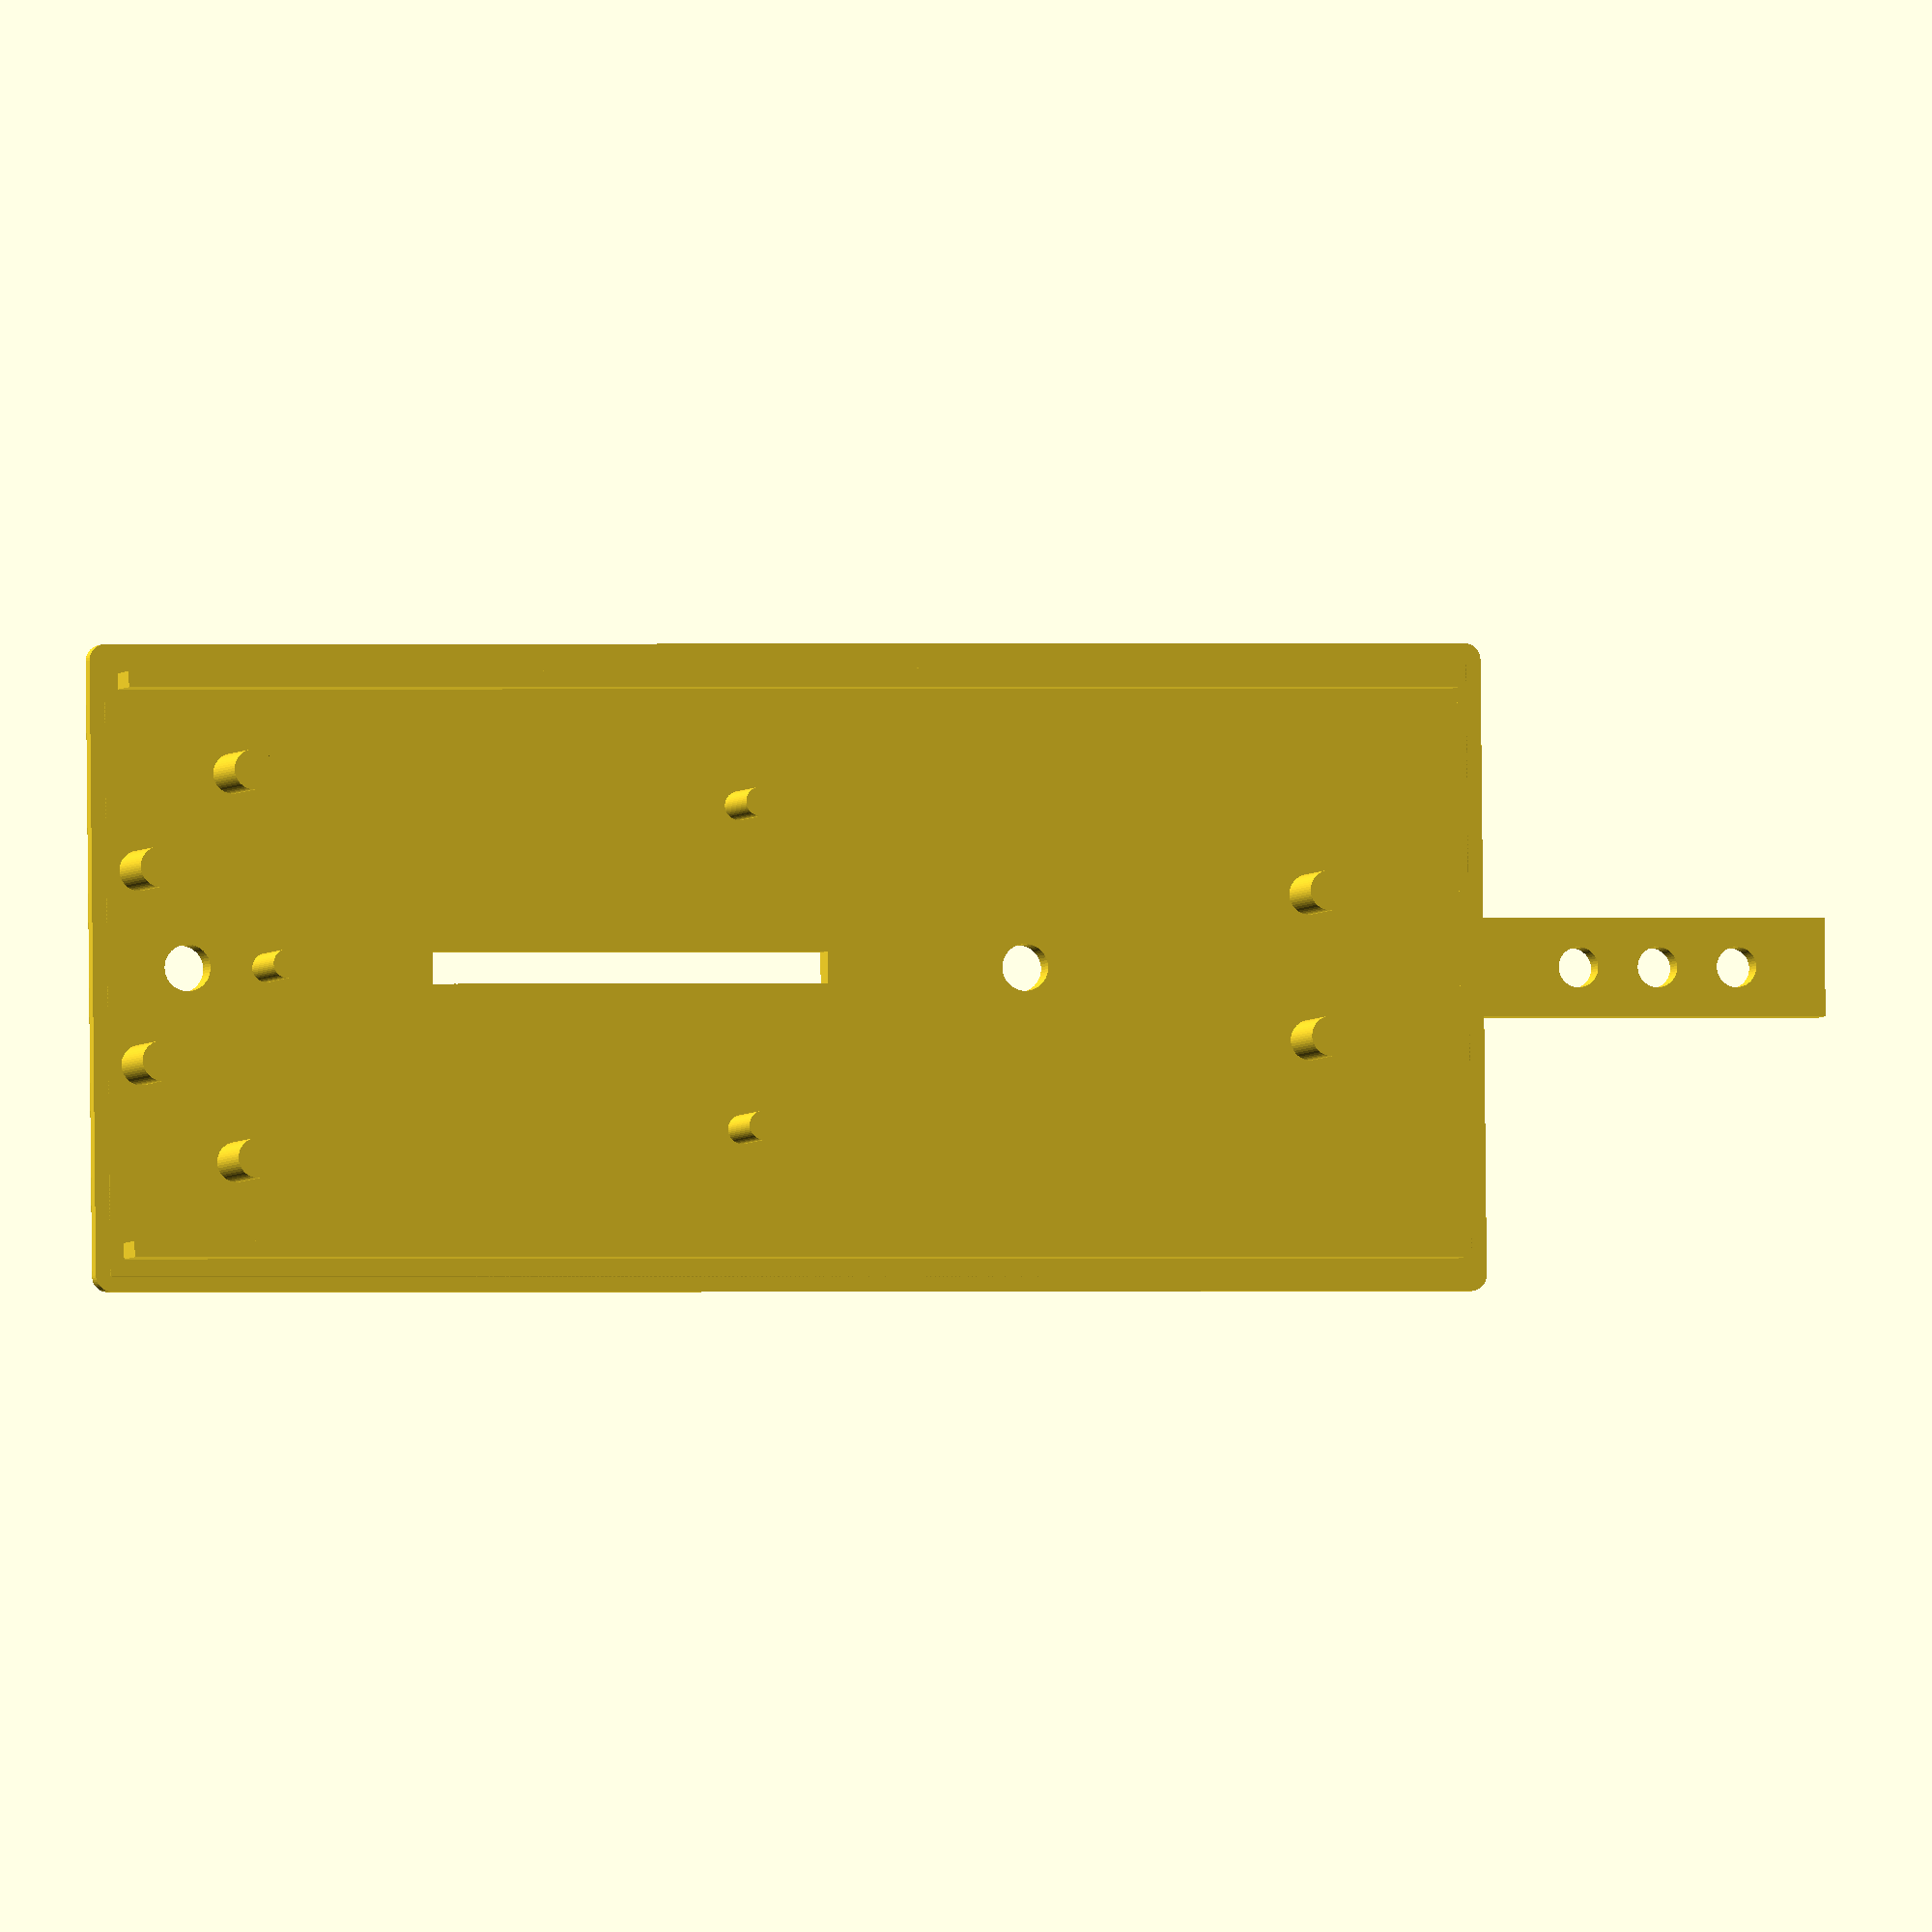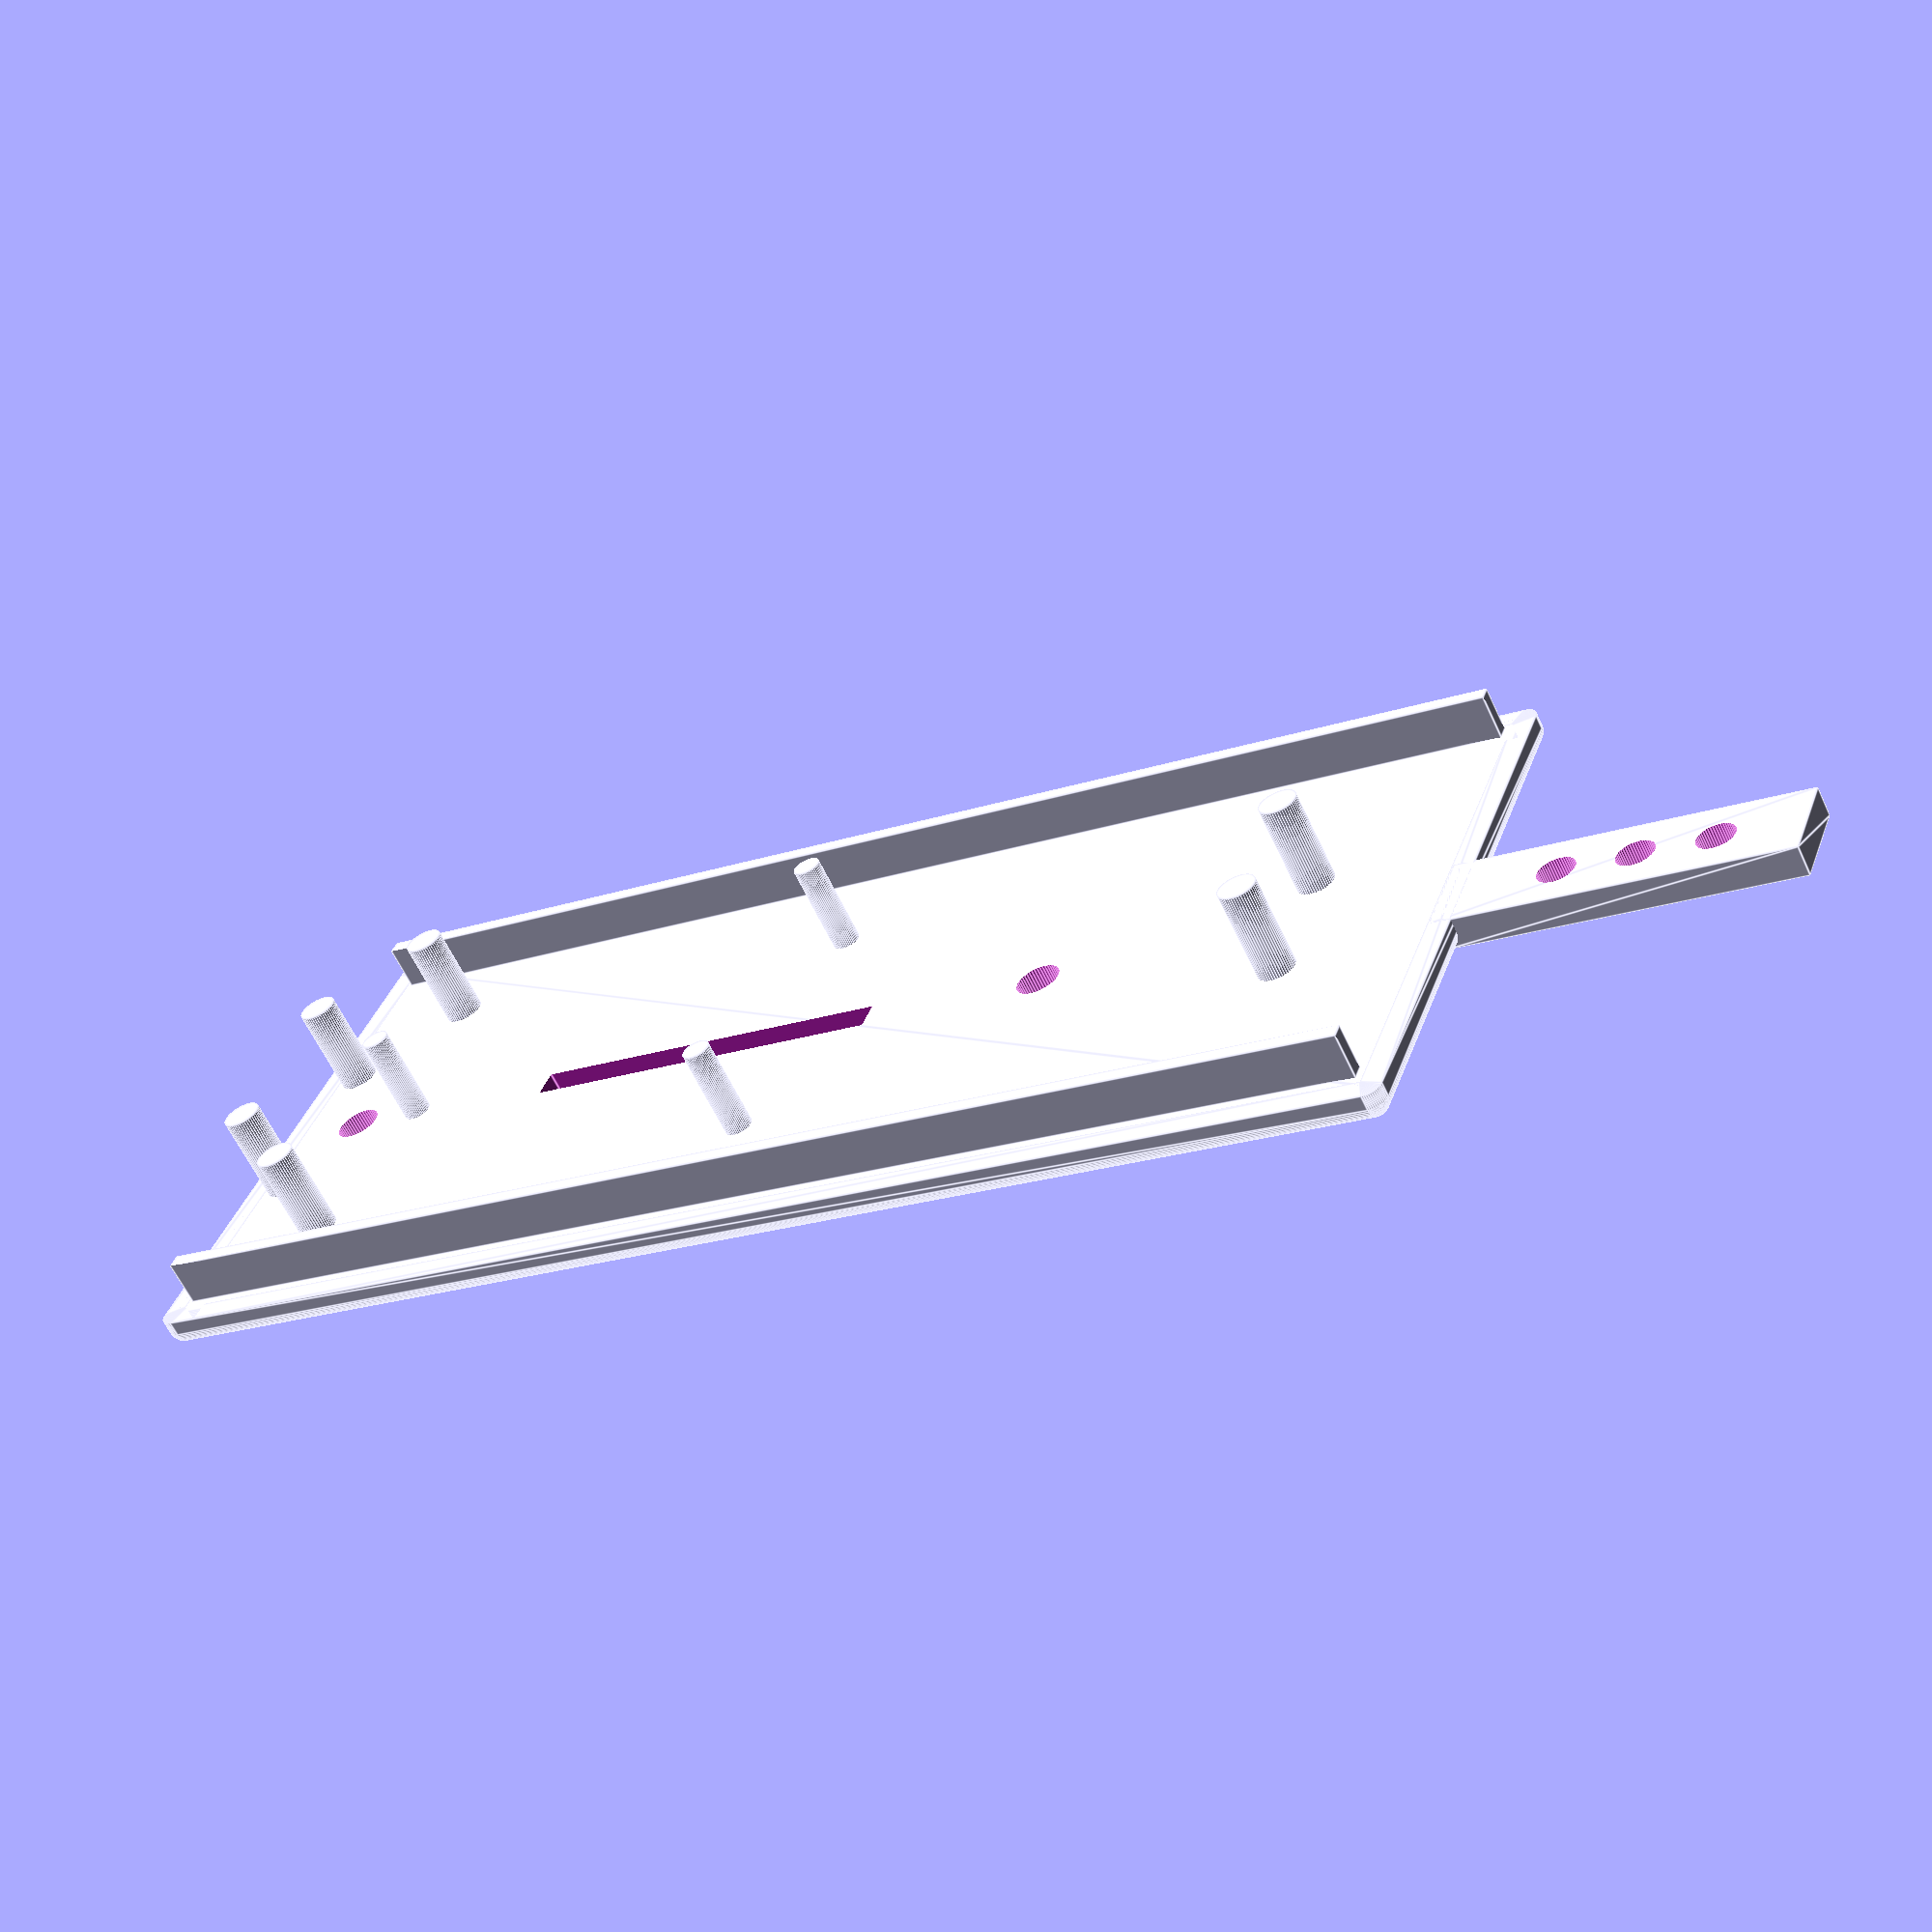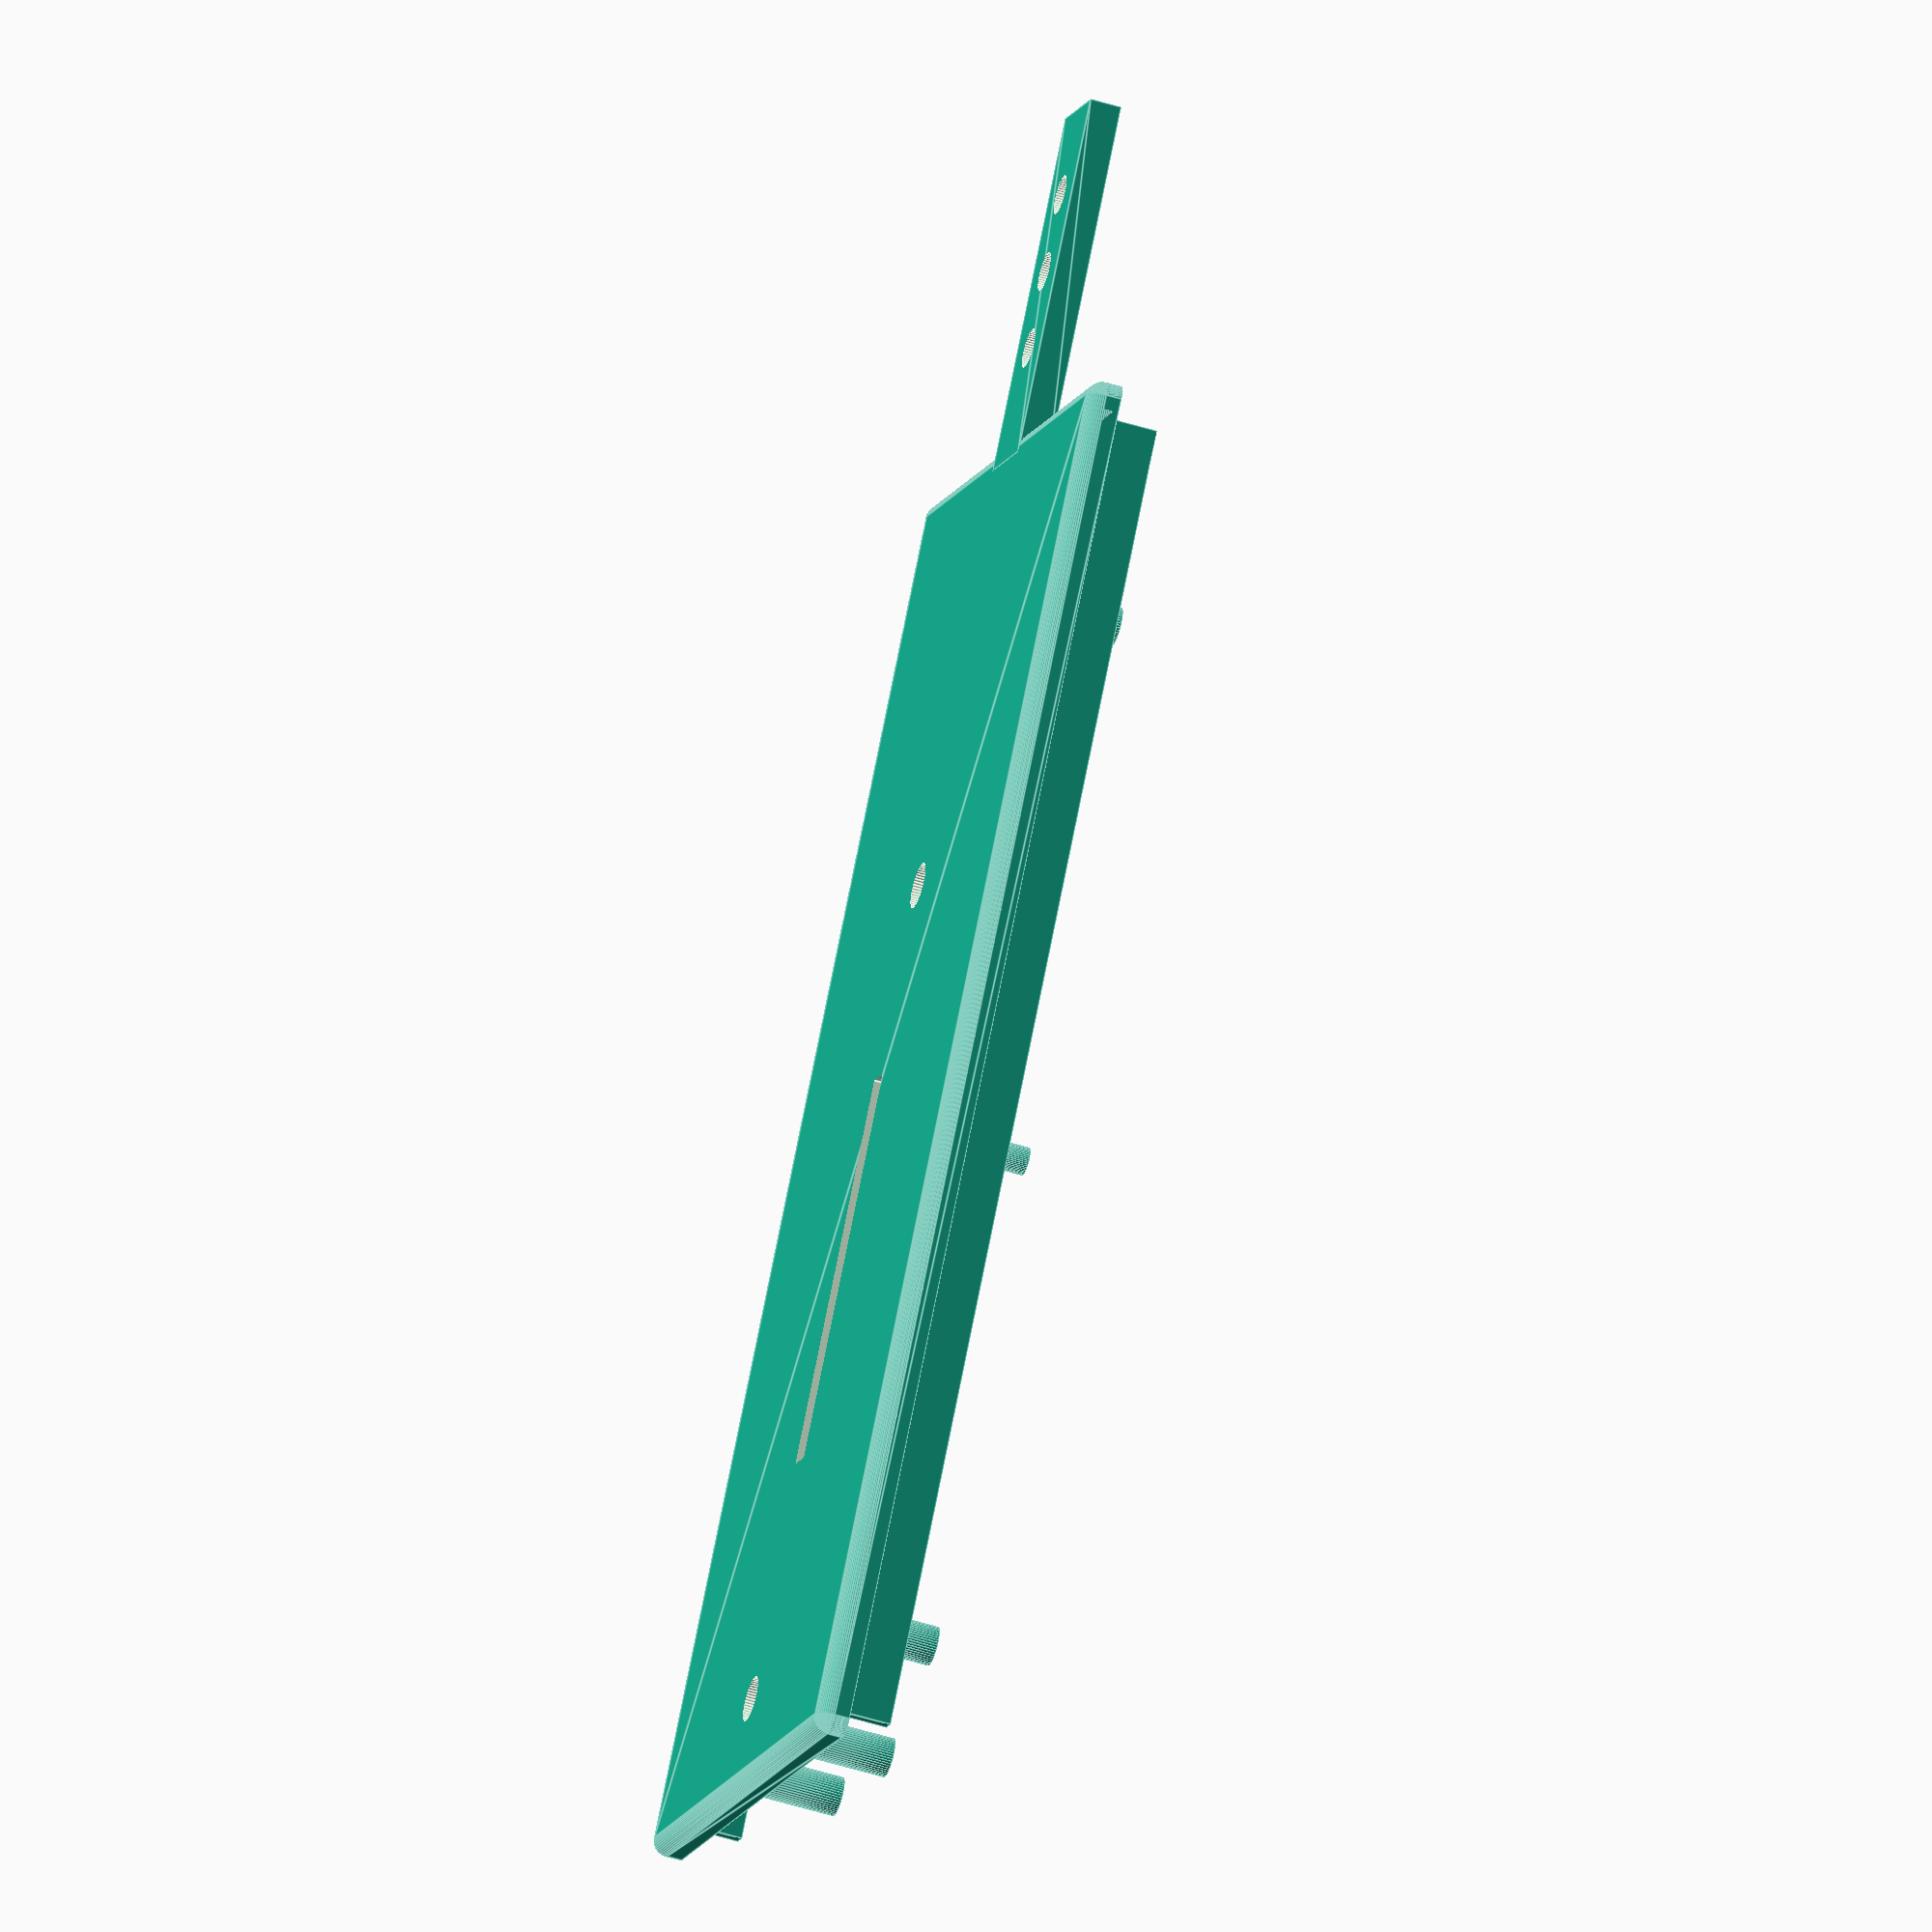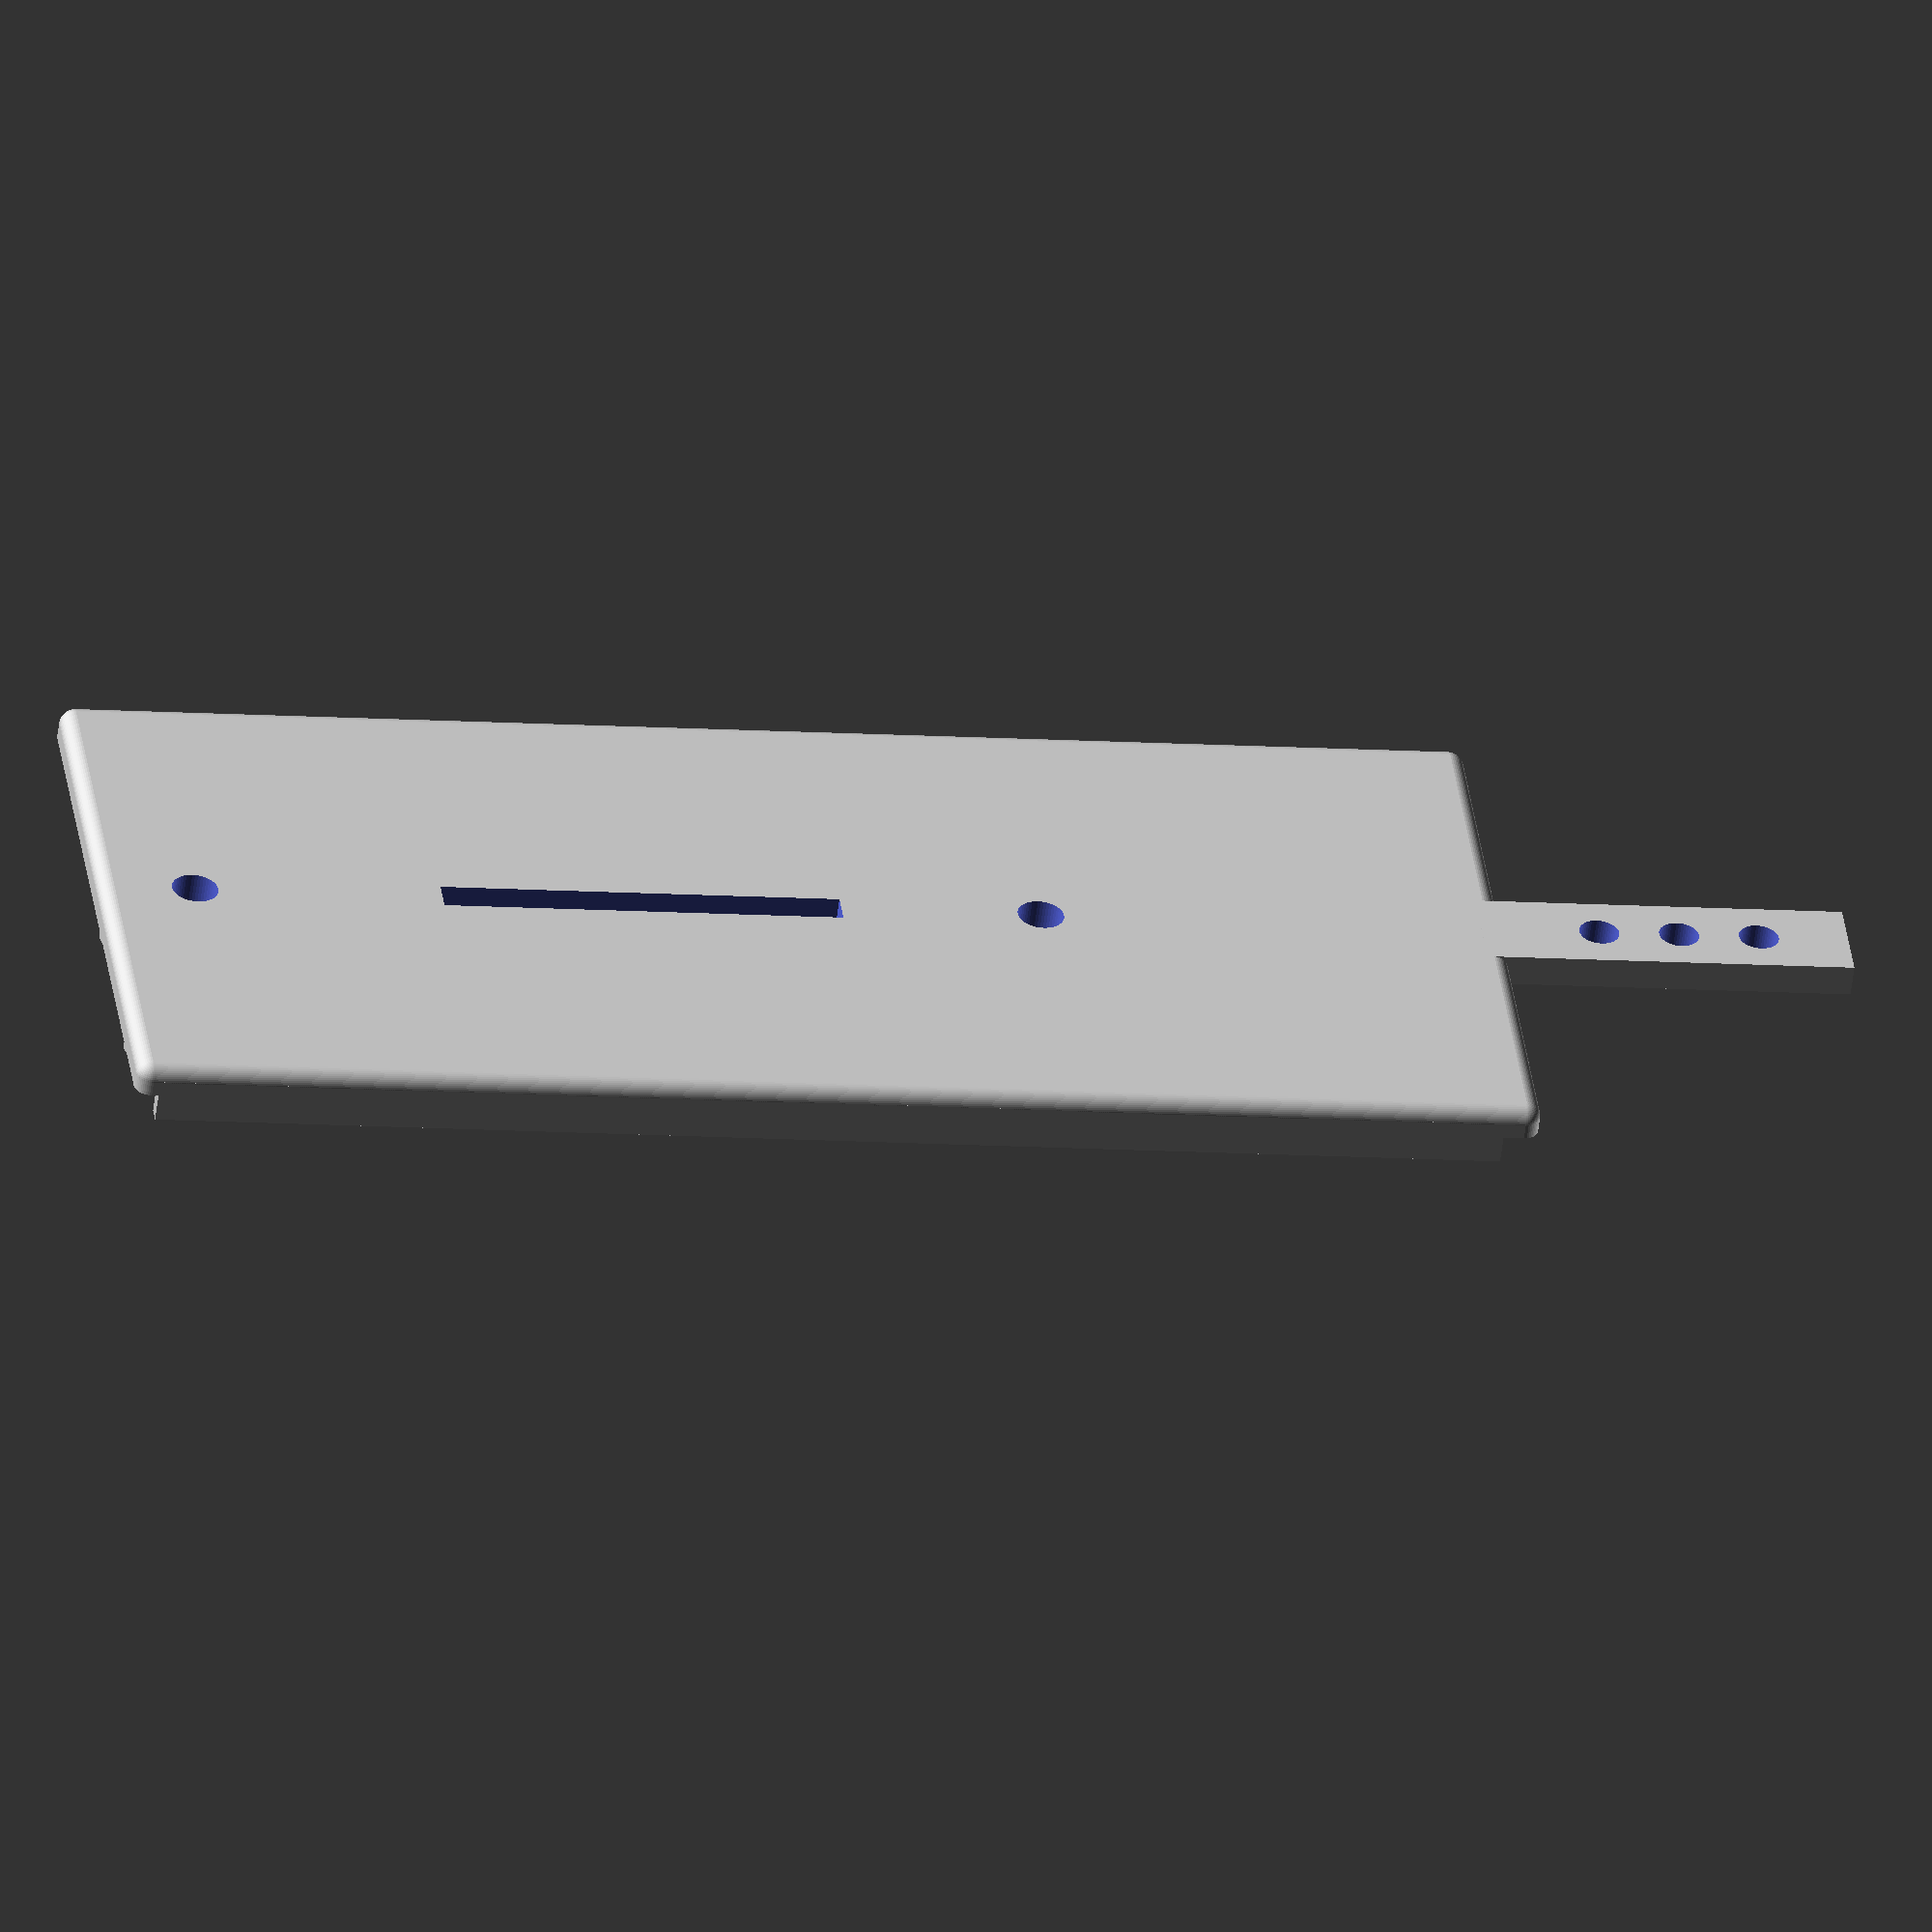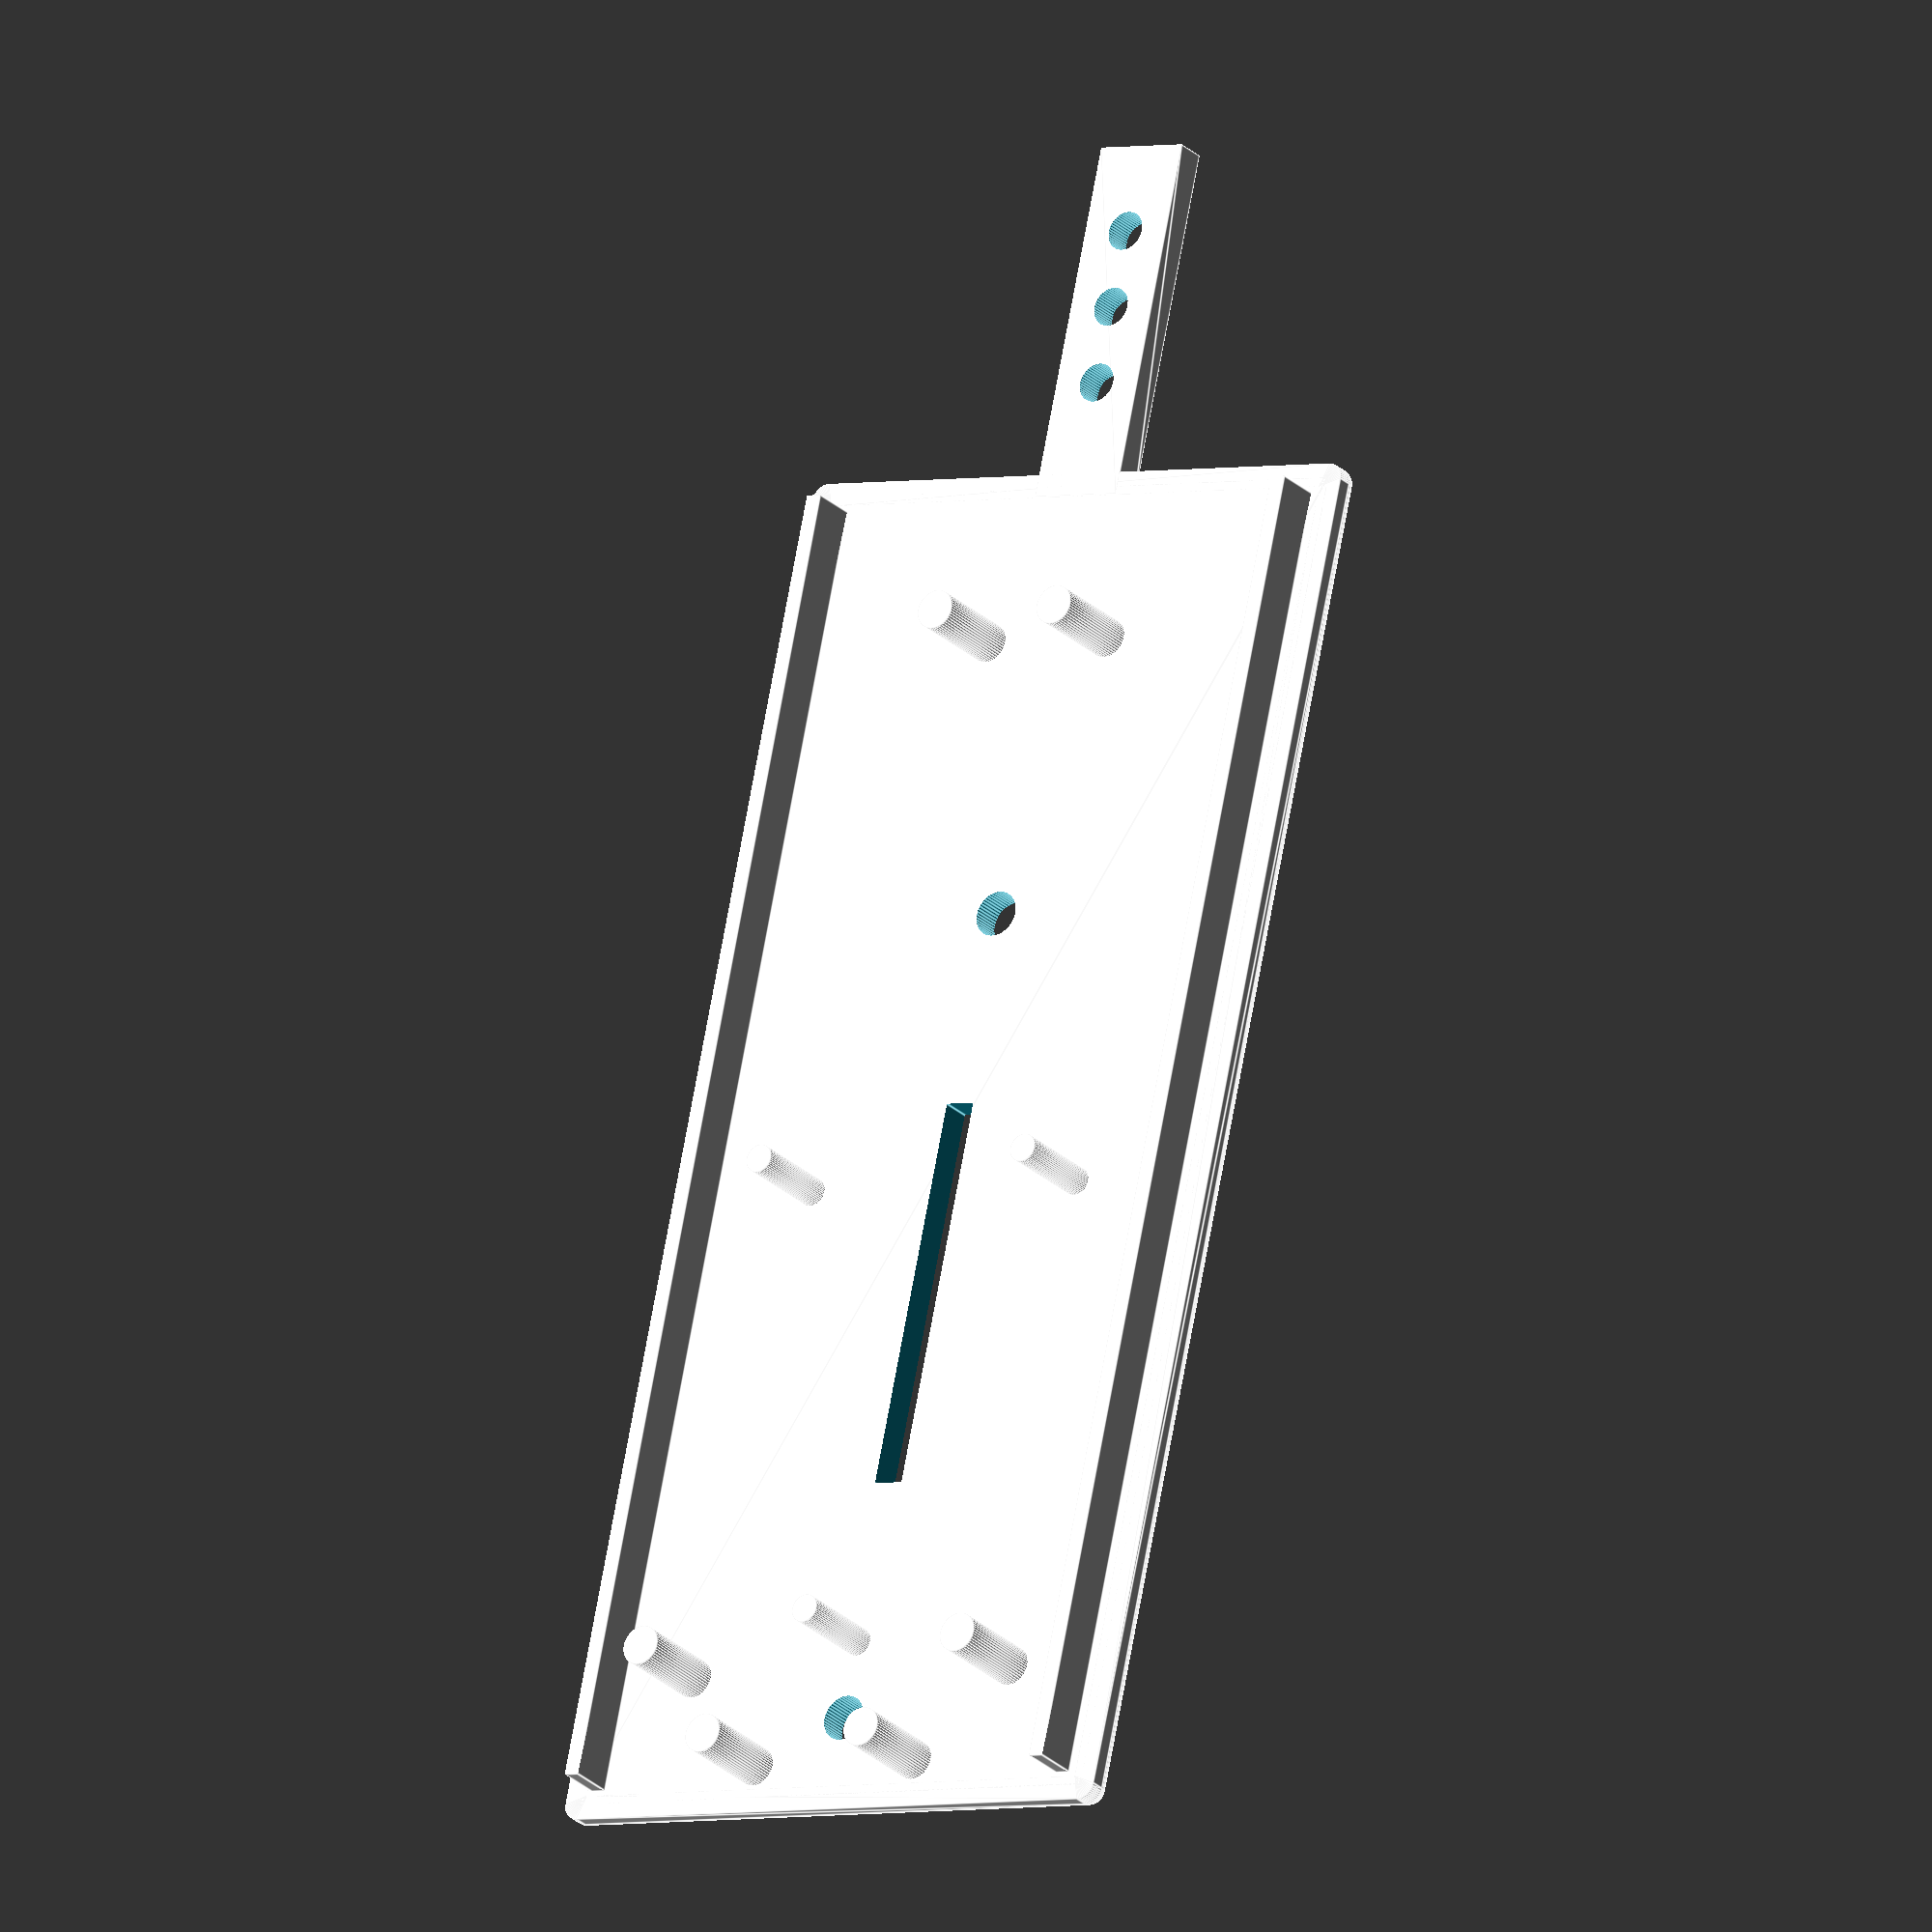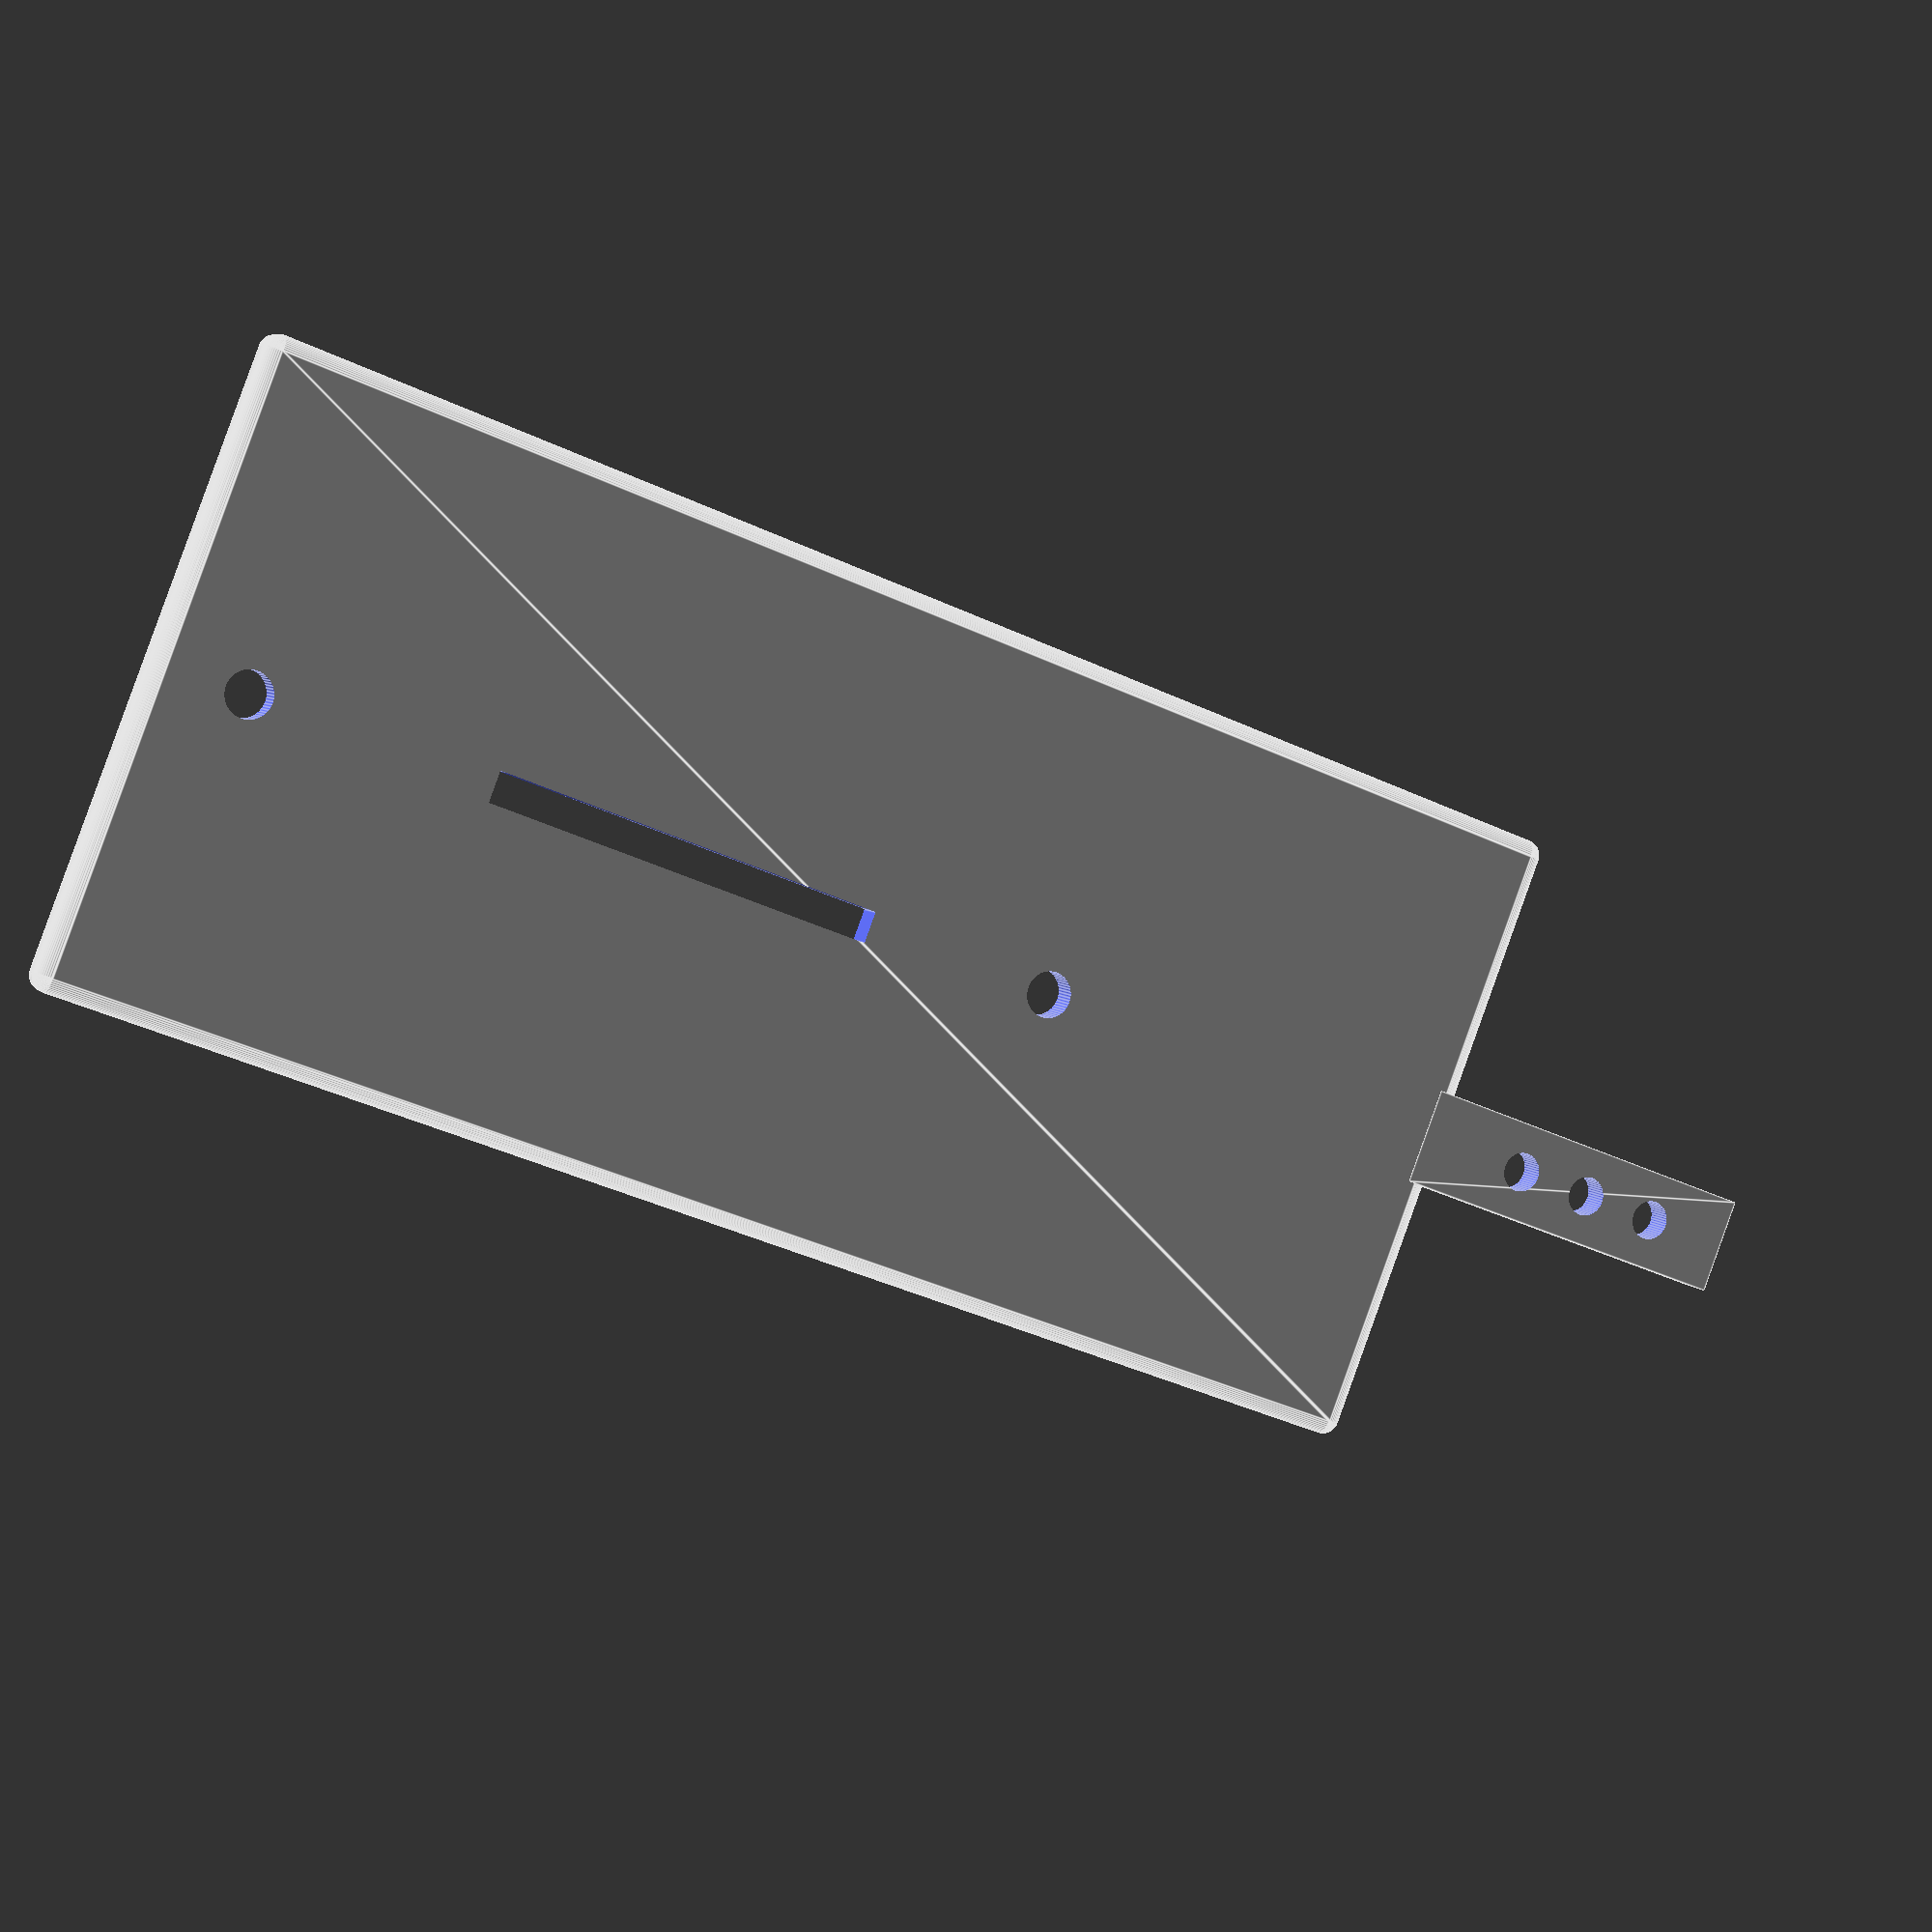
<openscad>
$fn=50;
BOX_W = 38; // Box Width
BOX_L = 86;// Box Length
BOX_H = 1.0; // Box Height
CORNER_RADIUS = 1.0; // Radius of corners
WALL = 1.0;// Wall Thickness

KEEL_WIDTH=9.0;
KEEL_HEIGHT=10.0;
KEEL_LENGTH=100;

VENT_OFFSET = 2.5;
VENT_L = 16.5;
VENT_R = -18.5;
 
difference() {
    // main box shape
    union() {
        linear_extrude(BOX_H)
        difference(){
            offset(r=CORNER_RADIUS) square([BOX_W, BOX_L], center=true);
            offset(r=CORNER_RADIUS - WALL) square([BOX_W-WALL, BOX_L-WALL], center=true);
        };
        coordinates = [[0,0],[0,BOX_L],[BOX_W,BOX_L],[BOX_W,0]];
        translate([-BOX_W/2, -BOX_L/2])
        hull()
        for (i = coordinates)
            translate(i) sphere(CORNER_RADIUS);
    
        // lid rails
        translate([BOX_W/-2+WALL,BOX_L/-2+0.9,WALL]) cube([WALL,BOX_L-(WALL*2)+0.3,3]);
        translate([BOX_W/2-WALL*1.8,BOX_L/-2+0.9,WALL]) cube([WALL,BOX_L-(WALL*2)+0.3,3]);

        // mic channel cover
        translate([0,-42.6,WALL-1])
        rotate([90,0,0])
        linear_extrude(23.0) square([6.1,2.0], center=true);
        
        // sensor mounting studs
        translate([0, KEEL_LENGTH, 0.0])
        union() {
            // sensor mounts
            translate([-10, -97, 0]) cylinder(h=7, d=1.8); 
            translate([0, -67, 0]) cylinder(h=7, d=1.8); 
            translate([10, -97, 0]) cylinder(h=7, d=1.8); 
            // cable runs
            translate([-12, -65, 0]) cylinder(h=7, d=2.5);
            translate([12, -65, 0]) cylinder(h=7, d=2.5);
            translate([-6, -59, 0]) cylinder(h=7, d=2.5);
            translate([6, -59, 0]) cylinder(h=7, d=2.5);            
        } 
        
        // mic mounting studs
        translate([0, KEEL_LENGTH, 0.0])
        union() {
            translate([-4.5, -133, 0]) cylinder(h=7, d=2.5); 
            translate([4.5, -133, 0]) cylinder(h=7, d=2.5); 
        }
    }
    //
    // ==============  Cut outs ======================================================
    //
    // center cutout - vent in base of box
    translate([-1.0,-2.5,-4])
    rotate([90,0,90])
    cube([25, 6, 2]);

    // mic vents
    translate([0.0, -50, -2]) cylinder(h=4, d=2.5); 
    translate([0.0, -55, -2]) cylinder(h=4, d=2.5); 
    translate([0.0, -60, -2]) cylinder(h=4, d=2.5);
/*
    // keel
    translate([0,62.5,-5])
    rotate([90,0,0])
    linear_extrude(KEEL_LENGTH) square([KEEL_WIDTH+0.5, KEEL_HEIGHT], center=true); 
*/    
    // screw holes
    translate([0.0, -15, -2]) cylinder(h=4, d=2.9); 
    translate([0.0, 38, -2]) cylinder(h=4, d=2.9);    
    
    //translate([0.0, -37.5, -2]) cylinder(h=4, d=2.0);  
    
}

</openscad>
<views>
elev=2.6 azim=269.4 roll=347.3 proj=o view=solid
elev=61.5 azim=290.3 roll=25.0 proj=p view=edges
elev=50.3 azim=143.2 roll=251.0 proj=o view=edges
elev=236.2 azim=277.2 roll=7.0 proj=o view=solid
elev=24.8 azim=192.3 roll=33.6 proj=o view=edges
elev=174.0 azim=248.7 roll=21.0 proj=p view=edges
</views>
